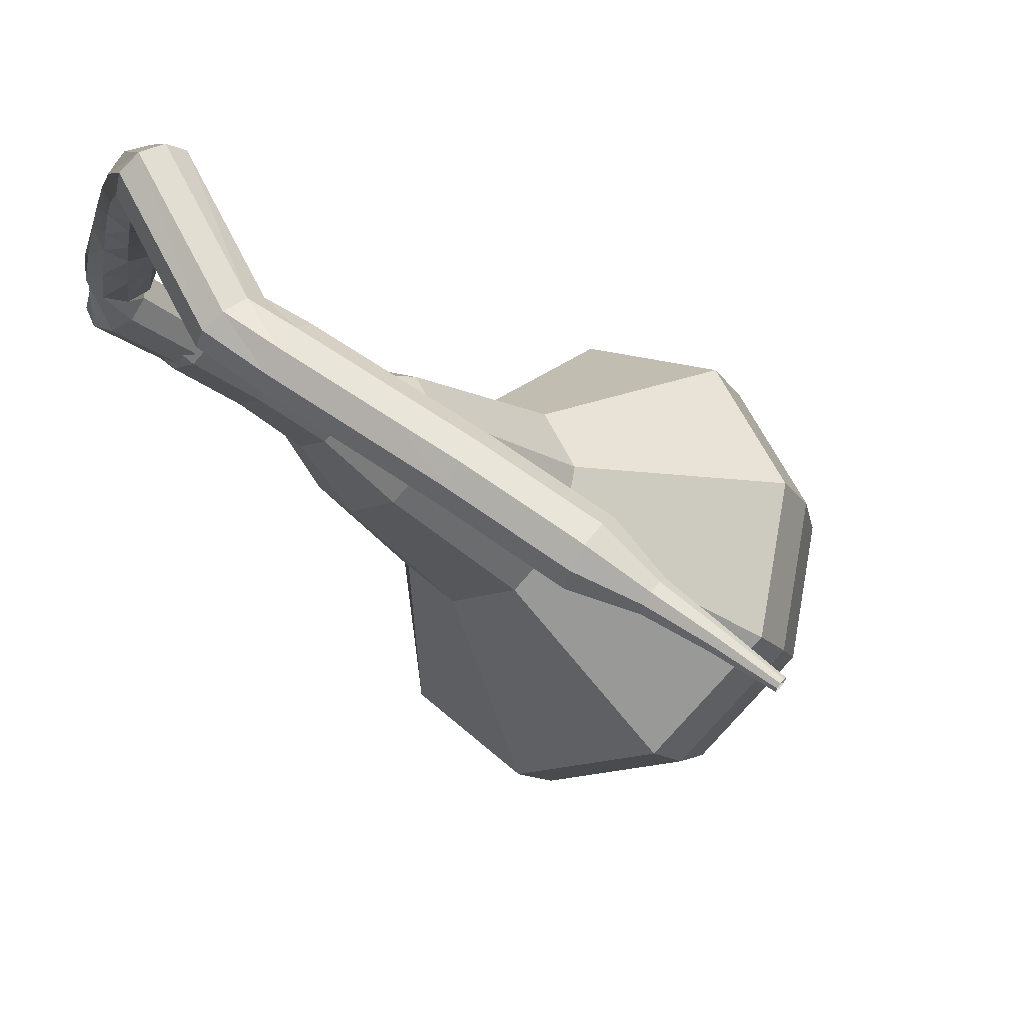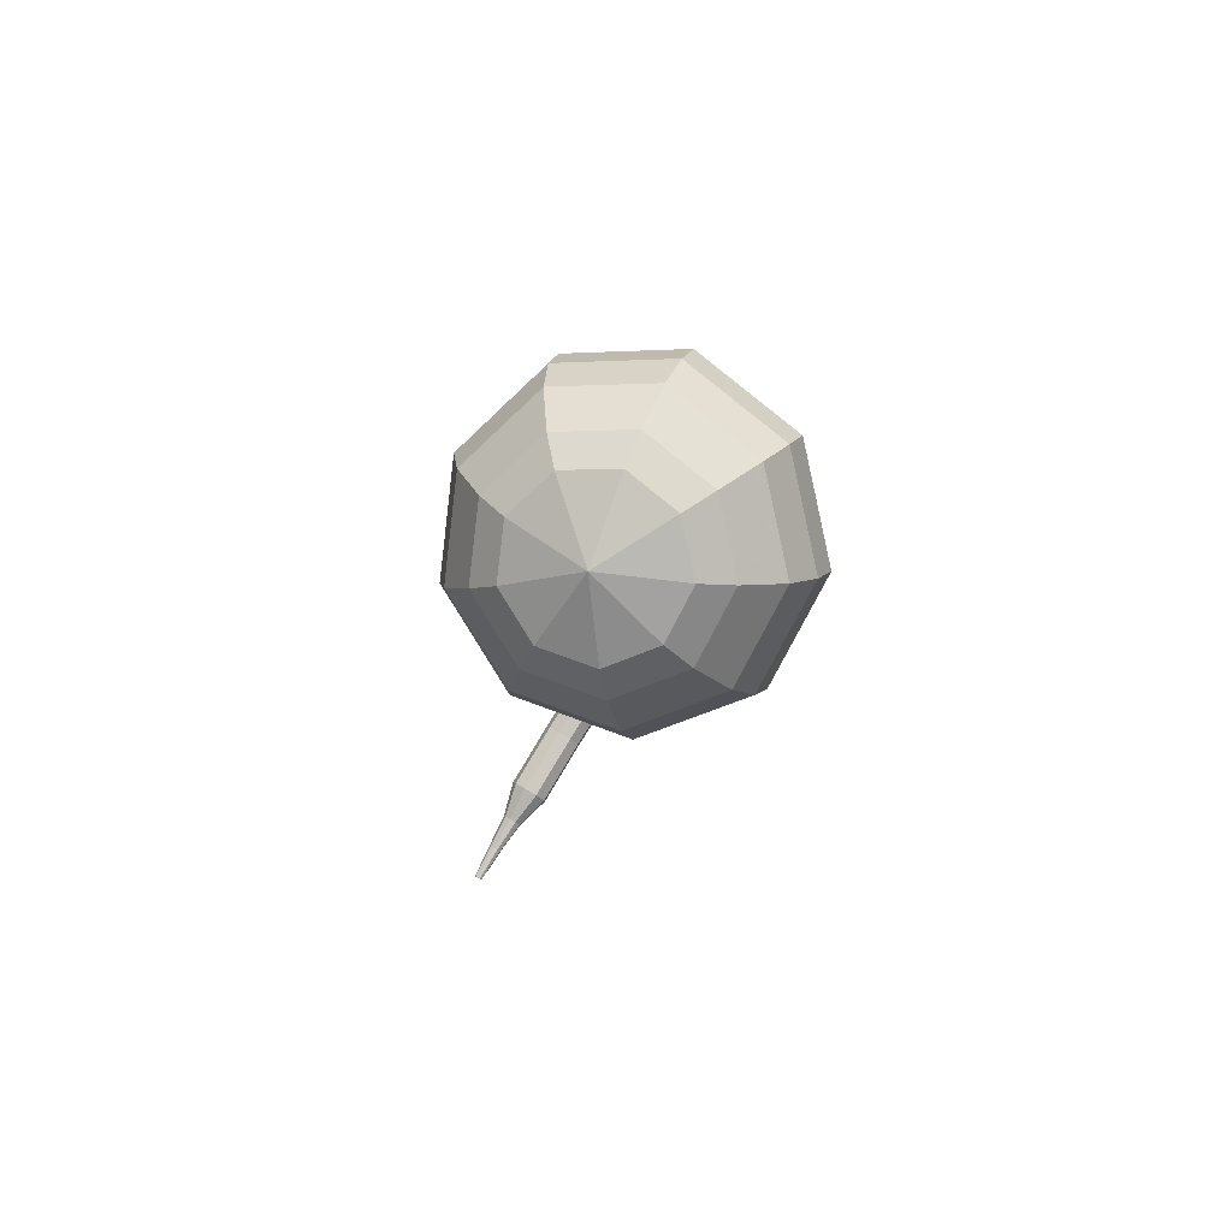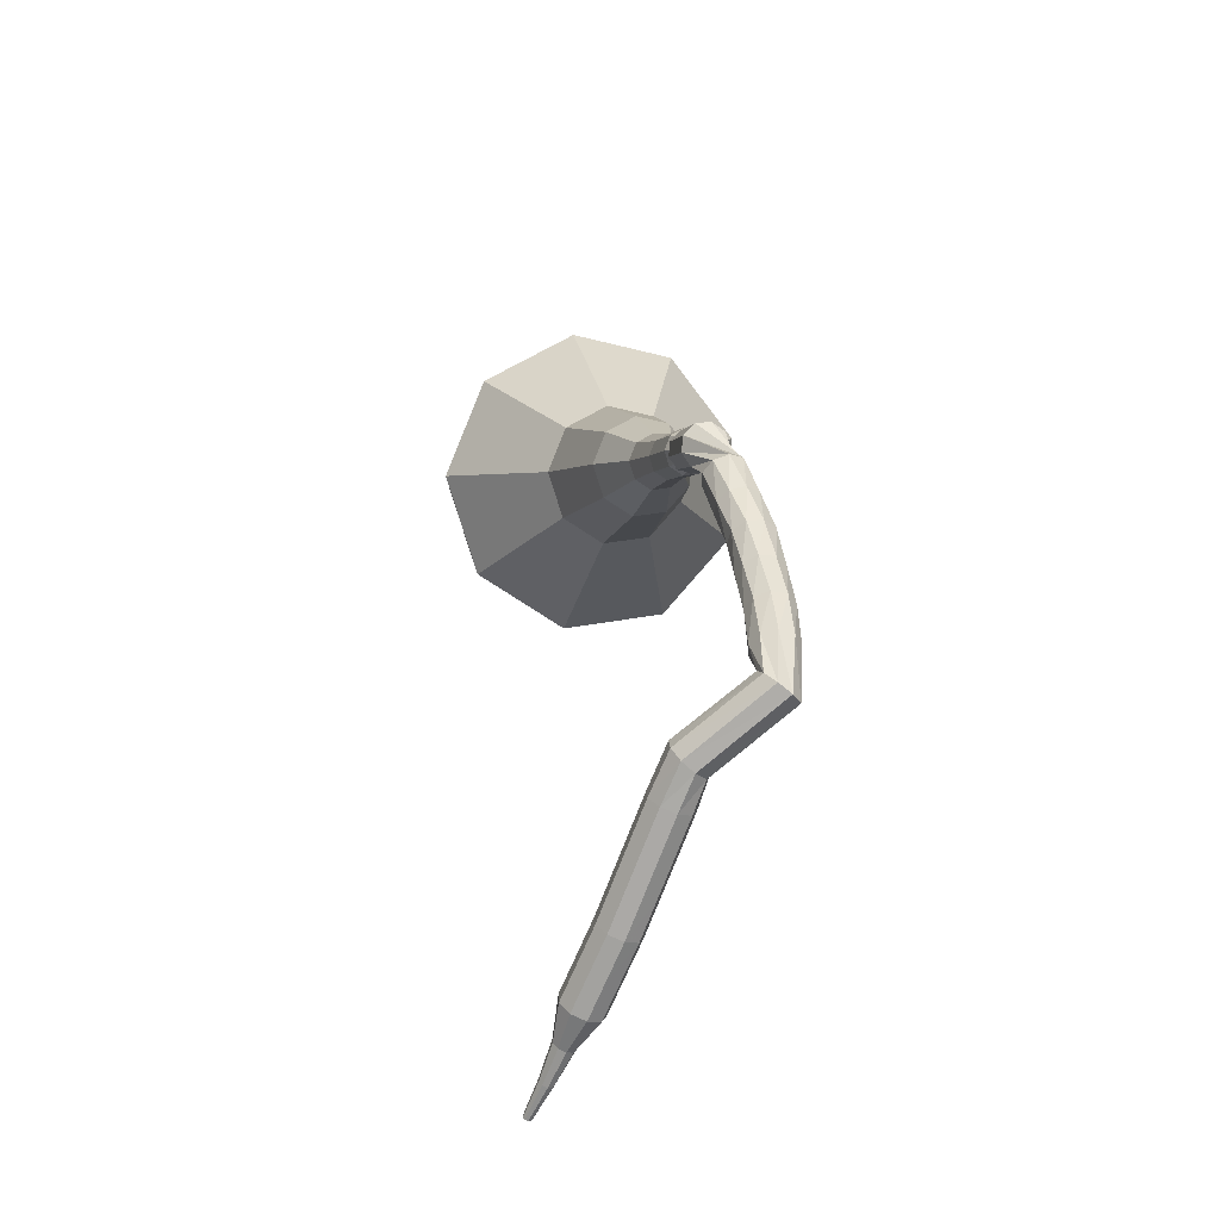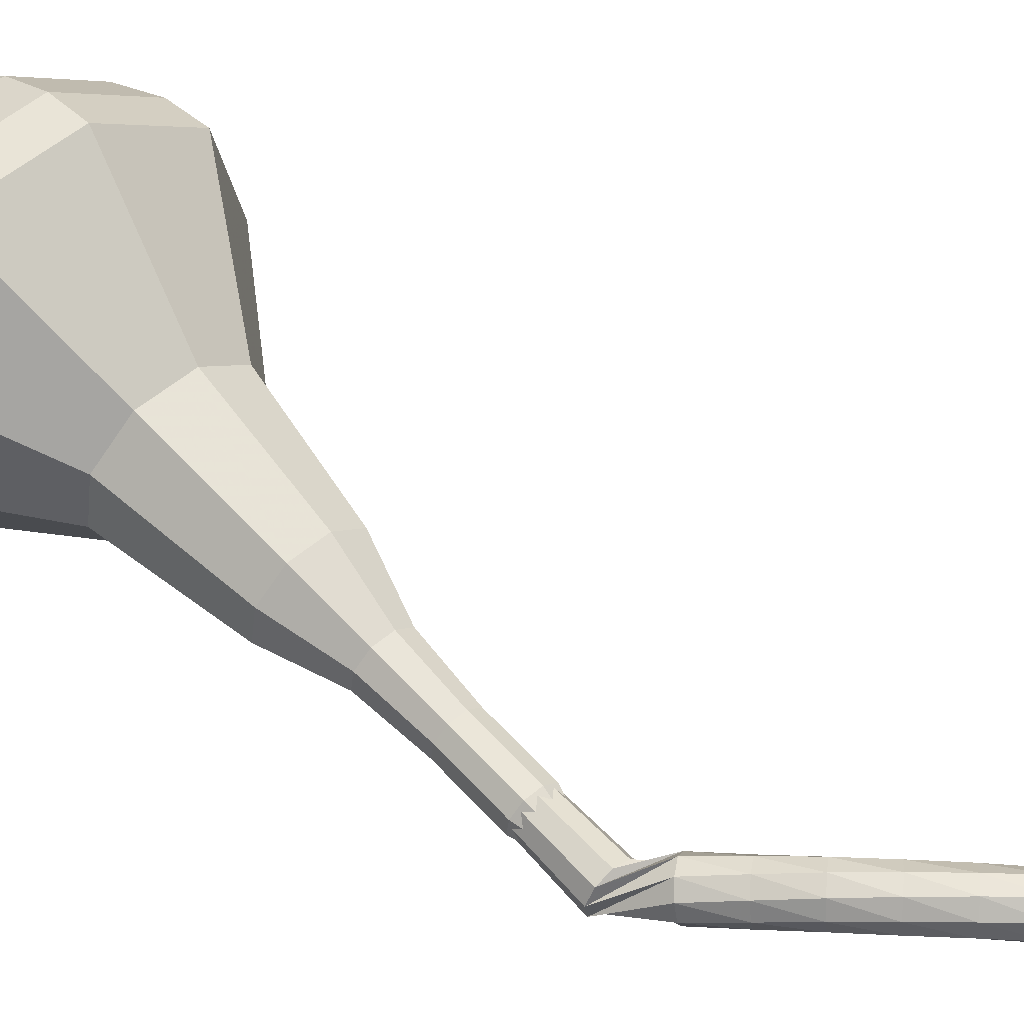
<metadata>
{"format":"obj","ext":"obj","renderer":"f3d","projection":"perspective","resolution":1024,"background":"white","views":[{"elev":-3.1,"azim":-168.7,"up":"+Y"},{"elev":77.1,"azim":-25.5,"up":"+Z"},{"elev":-65.7,"azim":100.5,"up":"+Z"},{"elev":74.7,"azim":115.2,"up":"+Y"}]}
</metadata>
<code>
g tube1
v 151.1 151.7 196
v 149.4 149.1 194.6
v 149.9 145.8 193.9
v 152.2 143.3 194.1
v 155.3 142.9 195.3
v 157.8 144.6 196.8
v 158.5 147.7 198
v 157 150.8 198.2
v 154.1 152.3 197.5
v 151.1 151.7 196
v 151.5 150.3 196.9
v 150.3 148.4 195.8
v 150.6 146 195.3
v 152.3 144.2 195.5
v 154.6 143.9 196.3
v 156.4 145.2 197.4
v 156.9 147.4 198.3
v 155.9 149.7 198.5
v 153.7 150.8 197.9
v 151.5 150.3 196.9
v 153.2 147.1 197.7
v 153.2 147.1 197.7
v 153.2 147.1 197.7
v 153.2 147.1 197.7
v 153.2 147.1 197.7
v 153.2 147.1 197.7
v 153.2 147.1 197.7
v 153.2 147.1 197.7
v 153.2 147.1 197.7
v 153.2 147.1 197.7
v 165.8 154.6 168.6
v 165.2 154.4 168.4
v 164.6 154.7 168.2
v 164.2 155.3 168.3
v 164.3 155.9 168.5
v 164.8 156.3 168.8
v 165.5 156.2 169
v 166 155.8 169
v 166.1 155.1 168.9
v 165.8 154.6 168.6
v 165.1 156.8 166.9
v 165.4 156.2 166.7
v 165.3 155.6 166.5
v 164.9 155.1 166.6
v 164.2 155 166.8
v 163.7 155.3 167.1
v 163.6 156 167.3
v 163.9 156.6 167.4
v 164.4 156.9 167.2
v 165.1 156.8 166.9
v 164.2 157.2 165.2
v 164.7 156.7 164.9
v 164.7 156 164.8
v 164.3 155.5 164.8
v 163.7 155.3 165
v 163.1 155.6 165.3
v 162.9 156.2 165.5
v 163.1 156.8 165.6
v 163.6 157.2 165.4
v 164.2 157.2 165.2
v 163.4 157.6 163.4
v 163.9 157.2 163.2
v 164 156.5 163
v 163.7 155.9 163.1
v 163.1 155.6 163.3
v 162.5 155.8 163.6
v 162.2 156.4 163.8
v 162.3 157 163.8
v 162.8 157.5 163.7
v 163.4 157.6 163.4
v 162.6 157.7 161.6
v 163.1 157.4 161.4
v 163.3 156.7 161.3
v 163.1 156.1 161.3
v 162.6 155.7 161.5
v 161.9 155.8 161.8
v 161.5 156.3 162
v 161.5 157 162
v 161.9 157.6 161.9
v 162.6 157.7 161.6
v 161.7 157.8 159.9
v 162.3 157.6 159.6
v 162.6 157 159.5
v 162.5 156.3 159.5
v 162 155.9 159.7
v 161.3 155.9 160
v 160.9 156.4 160.2
v 160.8 157 160.2
v 161.1 157.6 160.1
v 161.7 157.8 159.9
v 160.9 157.8 158.1
v 161.5 157.6 157.8
v 161.9 157 157.7
v 161.8 156.3 157.8
v 161.4 155.9 158
v 160.8 155.8 158.2
v 160.2 156.2 158.4
v 160.1 156.9 158.4
v 160.3 157.5 158.3
v 160.9 157.8 158.1
v 159.5 157.3 156.3
v 159.8 157.4 155.7
v 160.4 157.1 155.4
v 160.9 156.7 155.5
v 161.1 156.3 156
v 160.9 156 156.6
v 160.4 156.1 157.1
v 159.9 156.5 157.2
v 159.5 156.9 156.9
v 159.5 157.3 156.3
v 157.5 153.7 155.9
v 157.7 153.6 155.3
v 158.2 153.3 154.9
v 158.7 152.9 155
v 159 152.5 155.6
v 159 152.5 156.2
v 158.6 152.7 156.8
v 158 153.1 156.9
v 157.6 153.5 156.5
v 157.5 153.7 155.9
v 156.3 153 155.6
v 156.5 152.9 155
v 156.8 152.4 154.7
v 157.1 151.8 154.8
v 157.3 151.4 155.3
v 157.2 151.4 156
v 156.9 151.7 156.5
v 156.6 152.3 156.6
v 156.3 152.8 156.3
v 156.3 153 155.6
v 154.8 152.1 155.4
v 155 152 154.8
v 155.3 151.5 154.4
v 155.7 150.9 154.5
v 155.8 150.5 155.1
v 155.8 150.5 155.7
v 155.5 150.8 156.3
v 155.1 151.4 156.4
v 154.8 151.9 156
v 154.8 152.1 155.4
v 153.3 151.2 155.1
v 153.5 151.1 154.5
v 153.9 150.6 154.2
v 154.2 150 154.3
v 154.4 149.6 154.8
v 154.3 149.6 155.5
v 154 149.9 156
v 153.6 150.5 156.1
v 153.4 151 155.8
v 153.3 151.2 155.1
v 151.8 150.3 154.9
v 152 150.2 154.3
v 152.4 149.7 153.9
v 152.7 149.1 154
v 152.9 148.7 154.6
v 152.9 148.7 155.2
v 152.6 149 155.8
v 152.2 149.6 155.9
v 151.9 150.1 155.5
v 151.8 150.3 154.9
v 150.4 149.4 154.7
v 150.6 149.2 154.1
v 150.9 148.7 153.8
v 151.3 148.1 153.9
v 151.5 147.7 154.4
v 151.4 147.7 155.1
v 151.1 148.1 155.6
v 150.8 148.6 155.7
v 150.5 149.1 155.4
v 150.4 149.4 154.7
v 148.9 148.4 154.6
v 149.1 148.2 154
v 149.5 147.8 153.6
v 149.8 147.2 153.7
v 150 146.8 154.3
v 150 146.8 154.9
v 149.7 147.1 155.5
v 149.3 147.7 155.6
v 149 148.2 155.2
v 148.9 148.4 154.6
v 147.8 147 154.5
v 147.9 146.9 154.1
v 148 146.7 154
v 148.2 146.4 154
v 148.3 146.2 154.3
v 148.3 146.2 154.6
v 148.1 146.4 154.9
v 148 146.7 154.9
v 147.8 146.9 154.8
v 147.8 147 154.5
v 146.4 145.9 154.3
v 146.5 145.9 154.1
v 146.6 145.7 154
v 146.7 145.5 154
v 146.8 145.4 154.2
v 146.8 145.4 154.4
v 146.7 145.5 154.6
v 146.5 145.7 154.6
v 146.4 145.9 154.5
v 146.4 145.9 154.3
v 145.1 144.8 154.3
v 145.1 144.8 154.1
v 145.2 144.7 154.1
v 145.2 144.6 154.1
v 145.3 144.5 154.2
v 145.3 144.5 154.3
v 145.2 144.6 154.4
v 145.1 144.7 154.5
v 145.1 144.8 154.4
v 145.1 144.8 154.3
f 1 2 12
f 12 11 1
f 2 3 13
f 13 12 2
f 3 4 14
f 14 13 3
f 4 5 15
f 15 14 4
f 5 6 16
f 16 15 5
f 6 7 17
f 17 16 6
f 7 8 18
f 18 17 7
f 8 9 19
f 19 18 8
f 9 10 20
f 20 19 9
f 11 12 22
f 22 21 11
f 12 13 23
f 23 22 12
f 13 14 24
f 24 23 13
f 14 15 25
f 25 24 14
f 15 16 26
f 26 25 15
f 16 17 27
f 27 26 16
f 17 18 28
f 28 27 17
f 18 19 29
f 29 28 18
f 19 20 30
f 30 29 19
f 21 22 32
f 32 31 21
f 22 23 33
f 33 32 22
f 23 24 34
f 34 33 23
f 24 25 35
f 35 34 24
f 25 26 36
f 36 35 25
f 26 27 37
f 37 36 26
f 27 28 38
f 38 37 27
f 28 29 39
f 39 38 28
f 29 30 40
f 40 39 29
f 31 32 42
f 42 41 31
f 32 33 43
f 43 42 32
f 33 34 44
f 44 43 33
f 34 35 45
f 45 44 34
f 35 36 46
f 46 45 35
f 36 37 47
f 47 46 36
f 37 38 48
f 48 47 37
f 38 39 49
f 49 48 38
f 39 40 50
f 50 49 39
f 41 42 52
f 52 51 41
f 42 43 53
f 53 52 42
f 43 44 54
f 54 53 43
f 44 45 55
f 55 54 44
f 45 46 56
f 56 55 45
f 46 47 57
f 57 56 46
f 47 48 58
f 58 57 47
f 48 49 59
f 59 58 48
f 49 50 60
f 60 59 49
f 51 52 62
f 62 61 51
f 52 53 63
f 63 62 52
f 53 54 64
f 64 63 53
f 54 55 65
f 65 64 54
f 55 56 66
f 66 65 55
f 56 57 67
f 67 66 56
f 57 58 68
f 68 67 57
f 58 59 69
f 69 68 58
f 59 60 70
f 70 69 59
f 61 62 72
f 72 71 61
f 62 63 73
f 73 72 62
f 63 64 74
f 74 73 63
f 64 65 75
f 75 74 64
f 65 66 76
f 76 75 65
f 66 67 77
f 77 76 66
f 67 68 78
f 78 77 67
f 68 69 79
f 79 78 68
f 69 70 80
f 80 79 69
f 71 72 82
f 82 81 71
f 72 73 83
f 83 82 72
f 73 74 84
f 84 83 73
f 74 75 85
f 85 84 74
f 75 76 86
f 86 85 75
f 76 77 87
f 87 86 76
f 77 78 88
f 88 87 77
f 78 79 89
f 89 88 78
f 79 80 90
f 90 89 79
f 81 82 92
f 92 91 81
f 82 83 93
f 93 92 82
f 83 84 94
f 94 93 83
f 84 85 95
f 95 94 84
f 85 86 96
f 96 95 85
f 86 87 97
f 97 96 86
f 87 88 98
f 98 97 87
f 88 89 99
f 99 98 88
f 89 90 100
f 100 99 89
f 91 92 102
f 102 101 91
f 92 93 103
f 103 102 92
f 93 94 104
f 104 103 93
f 94 95 105
f 105 104 94
f 95 96 106
f 106 105 95
f 96 97 107
f 107 106 96
f 97 98 108
f 108 107 97
f 98 99 109
f 109 108 98
f 99 100 110
f 110 109 99
f 101 102 112
f 112 111 101
f 102 103 113
f 113 112 102
f 103 104 114
f 114 113 103
f 104 105 115
f 115 114 104
f 105 106 116
f 116 115 105
f 106 107 117
f 117 116 106
f 107 108 118
f 118 117 107
f 108 109 119
f 119 118 108
f 109 110 120
f 120 119 109
f 111 112 122
f 122 121 111
f 112 113 123
f 123 122 112
f 113 114 124
f 124 123 113
f 114 115 125
f 125 124 114
f 115 116 126
f 126 125 115
f 116 117 127
f 127 126 116
f 117 118 128
f 128 127 117
f 118 119 129
f 129 128 118
f 119 120 130
f 130 129 119
f 121 122 132
f 132 131 121
f 122 123 133
f 133 132 122
f 123 124 134
f 134 133 123
f 124 125 135
f 135 134 124
f 125 126 136
f 136 135 125
f 126 127 137
f 137 136 126
f 127 128 138
f 138 137 127
f 128 129 139
f 139 138 128
f 129 130 140
f 140 139 129
f 131 132 142
f 142 141 131
f 132 133 143
f 143 142 132
f 133 134 144
f 144 143 133
f 134 135 145
f 145 144 134
f 135 136 146
f 146 145 135
f 136 137 147
f 147 146 136
f 137 138 148
f 148 147 137
f 138 139 149
f 149 148 138
f 139 140 150
f 150 149 139
f 141 142 152
f 152 151 141
f 142 143 153
f 153 152 142
f 143 144 154
f 154 153 143
f 144 145 155
f 155 154 144
f 145 146 156
f 156 155 145
f 146 147 157
f 157 156 146
f 147 148 158
f 158 157 147
f 148 149 159
f 159 158 148
f 149 150 160
f 160 159 149
f 151 152 162
f 162 161 151
f 152 153 163
f 163 162 152
f 153 154 164
f 164 163 153
f 154 155 165
f 165 164 154
f 155 156 166
f 166 165 155
f 156 157 167
f 167 166 156
f 157 158 168
f 168 167 157
f 158 159 169
f 169 168 158
f 159 160 170
f 170 169 159
f 161 162 172
f 172 171 161
f 162 163 173
f 173 172 162
f 163 164 174
f 174 173 163
f 164 165 175
f 175 174 164
f 165 166 176
f 176 175 165
f 166 167 177
f 177 176 166
f 167 168 178
f 178 177 167
f 168 169 179
f 179 178 168
f 169 170 180
f 180 179 169
f 171 172 182
f 182 181 171
f 172 173 183
f 183 182 172
f 173 174 184
f 184 183 173
f 174 175 185
f 185 184 174
f 175 176 186
f 186 185 175
f 176 177 187
f 187 186 176
f 177 178 188
f 188 187 177
f 178 179 189
f 189 188 178
f 179 180 190
f 190 189 179
f 181 182 192
f 192 191 181
f 182 183 193
f 193 192 182
f 183 184 194
f 194 193 183
f 184 185 195
f 195 194 184
f 185 186 196
f 196 195 185
f 186 187 197
f 197 196 186
f 187 188 198
f 198 197 187
f 188 189 199
f 199 198 188
f 189 190 200
f 200 199 189
f 191 192 202
f 202 201 191
f 192 193 203
f 203 202 192
f 193 194 204
f 204 203 193
f 194 195 205
f 205 204 194
f 195 196 206
f 206 205 195
f 196 197 207
f 207 206 196
f 197 198 208
f 208 207 197
f 198 199 209
f 209 208 198
f 199 200 210
f 210 209 199
v 165.2 155.3 168.6
v 165.2 155.3 168.6
v 165.2 155.3 168.6
v 165.2 155.3 168.6
v 165.2 155.3 168.6
v 165.2 155.3 168.6
v 165.2 155.3 168.6
v 165.2 155.3 168.6
v 165.2 155.3 168.6
v 165.2 155.3 168.6
v 163.5 155.4 171.4
v 163.1 154.9 171.1
v 163.2 154.2 171
v 163.7 153.7 171
v 164.3 153.6 171.3
v 164.8 154 171.6
v 164.9 154.6 171.8
v 164.6 155.2 171.9
v 164.1 155.5 171.7
v 163.5 155.4 171.4
v 162.3 154.6 174.2
v 162 154.1 173.9
v 162.1 153.4 173.8
v 162.5 152.9 173.8
v 163.2 152.8 174.1
v 163.7 153.2 174.4
v 163.8 153.8 174.6
v 163.5 154.4 174.7
v 162.9 154.7 174.5
v 162.3 154.6 174.2
v 161 154 177
v 160.6 153.3 176.7
v 160.7 152.5 176.5
v 161.3 151.9 176.5
v 162.1 151.8 176.8
v 162.7 152.2 177.2
v 162.9 153 177.5
v 162.5 153.8 177.6
v 161.8 154.2 177.4
v 161 154 177
v 159.3 154.1 179.8
v 158.5 152.9 179.2
v 158.7 151.3 178.8
v 159.8 150.2 178.9
v 161.2 150 179.5
v 162.4 150.8 180.2
v 162.7 152.2 180.7
v 162 153.6 180.8
v 160.7 154.4 180.5
v 159.3 154.1 179.8
v 156.4 153.3 185.4
v 155.3 151.6 184.5
v 155.5 149.4 183.9
v 157.1 147.7 184.1
v 159.2 147.4 184.9
v 160.9 148.6 185.9
v 161.4 150.7 186.7
v 160.4 152.7 186.9
v 158.4 153.8 186.4
v 156.4 153.3 185.4
v 151.7 155.2 191
v 149.2 151.3 188.8
v 149.8 146.3 187.7
v 153.4 142.6 188.1
v 158.1 141.9 189.9
v 161.9 144.5 192.1
v 162.9 149.2 193.9
v 160.7 153.8 194.3
v 156.3 156.2 193.2
v 151.7 155.2 191
v 151.2 154.5 192.7
v 148.7 150.7 190.6
v 149.3 145.9 189.5
v 152.7 142.3 189.9
v 157.4 141.6 191.6
v 161 144.2 193.8
v 162 148.7 195.5
v 159.9 153.2 195.9
v 155.6 155.5 194.8
v 151.2 154.5 192.7
v 150.9 153.4 194.4
v 148.7 150 192.5
v 149.3 145.7 191.5
v 152.3 142.5 191.8
v 156.5 141.9 193.4
v 159.7 144.2 195.3
v 160.6 148.2 196.9
v 158.7 152.2 197.2
v 154.9 154.3 196.2
v 150.9 153.4 194.4
v 151.1 151.7 196
v 149.4 149.1 194.6
v 149.9 145.8 193.9
v 152.2 143.3 194.1
v 155.3 142.9 195.3
v 157.8 144.6 196.8
v 158.5 147.7 198
v 157 150.8 198.2
v 154.1 152.3 197.5
v 151.1 151.7 196
v 151.5 150.3 196.9
v 150.3 148.4 195.8
v 150.6 146 195.3
v 152.3 144.2 195.5
v 154.6 143.9 196.3
v 156.4 145.2 197.4
v 156.9 147.4 198.3
v 155.9 149.7 198.5
v 153.7 150.8 197.9
v 151.5 150.3 196.9
v 153.2 147.1 197.7
v 153.2 147.1 197.7
v 153.2 147.1 197.7
v 153.2 147.1 197.7
v 153.2 147.1 197.7
v 153.2 147.1 197.7
v 153.2 147.1 197.7
v 153.2 147.1 197.7
v 153.2 147.1 197.7
v 153.2 147.1 197.7
f 211 212 222
f 222 221 211
f 212 213 223
f 223 222 212
f 213 214 224
f 224 223 213
f 214 215 225
f 225 224 214
f 215 216 226
f 226 225 215
f 216 217 227
f 227 226 216
f 217 218 228
f 228 227 217
f 218 219 229
f 229 228 218
f 219 220 230
f 230 229 219
f 221 222 232
f 232 231 221
f 222 223 233
f 233 232 222
f 223 224 234
f 234 233 223
f 224 225 235
f 235 234 224
f 225 226 236
f 236 235 225
f 226 227 237
f 237 236 226
f 227 228 238
f 238 237 227
f 228 229 239
f 239 238 228
f 229 230 240
f 240 239 229
f 231 232 242
f 242 241 231
f 232 233 243
f 243 242 232
f 233 234 244
f 244 243 233
f 234 235 245
f 245 244 234
f 235 236 246
f 246 245 235
f 236 237 247
f 247 246 236
f 237 238 248
f 248 247 237
f 238 239 249
f 249 248 238
f 239 240 250
f 250 249 239
f 241 242 252
f 252 251 241
f 242 243 253
f 253 252 242
f 243 244 254
f 254 253 243
f 244 245 255
f 255 254 244
f 245 246 256
f 256 255 245
f 246 247 257
f 257 256 246
f 247 248 258
f 258 257 247
f 248 249 259
f 259 258 248
f 249 250 260
f 260 259 249
f 251 252 262
f 262 261 251
f 252 253 263
f 263 262 252
f 253 254 264
f 264 263 253
f 254 255 265
f 265 264 254
f 255 256 266
f 266 265 255
f 256 257 267
f 267 266 256
f 257 258 268
f 268 267 257
f 258 259 269
f 269 268 258
f 259 260 270
f 270 269 259
f 261 262 272
f 272 271 261
f 262 263 273
f 273 272 262
f 263 264 274
f 274 273 263
f 264 265 275
f 275 274 264
f 265 266 276
f 276 275 265
f 266 267 277
f 277 276 266
f 267 268 278
f 278 277 267
f 268 269 279
f 279 278 268
f 269 270 280
f 280 279 269
f 271 272 282
f 282 281 271
f 272 273 283
f 283 282 272
f 273 274 284
f 284 283 273
f 274 275 285
f 285 284 274
f 275 276 286
f 286 285 275
f 276 277 287
f 287 286 276
f 277 278 288
f 288 287 277
f 278 279 289
f 289 288 278
f 279 280 290
f 290 289 279
f 281 282 292
f 292 291 281
f 282 283 293
f 293 292 282
f 283 284 294
f 294 293 283
f 284 285 295
f 295 294 284
f 285 286 296
f 296 295 285
f 286 287 297
f 297 296 286
f 287 288 298
f 298 297 287
f 288 289 299
f 299 298 288
f 289 290 300
f 300 299 289
f 291 292 302
f 302 301 291
f 292 293 303
f 303 302 292
f 293 294 304
f 304 303 293
f 294 295 305
f 305 304 294
f 295 296 306
f 306 305 295
f 296 297 307
f 307 306 296
f 297 298 308
f 308 307 297
f 298 299 309
f 309 308 298
f 299 300 310
f 310 309 299
f 301 302 312
f 312 311 301
f 302 303 313
f 313 312 302
f 303 304 314
f 314 313 303
f 304 305 315
f 315 314 304
f 305 306 316
f 316 315 305
f 306 307 317
f 317 316 306
f 307 308 318
f 318 317 307
f 308 309 319
f 319 318 308
f 309 310 320
f 320 319 309
f 311 312 322
f 322 321 311
f 312 313 323
f 323 322 312
f 313 314 324
f 324 323 313
f 314 315 325
f 325 324 314
f 315 316 326
f 326 325 315
f 316 317 327
f 327 326 316
f 317 318 328
f 328 327 317
f 318 319 329
f 329 328 318
f 319 320 330
f 330 329 319
g

</code>
